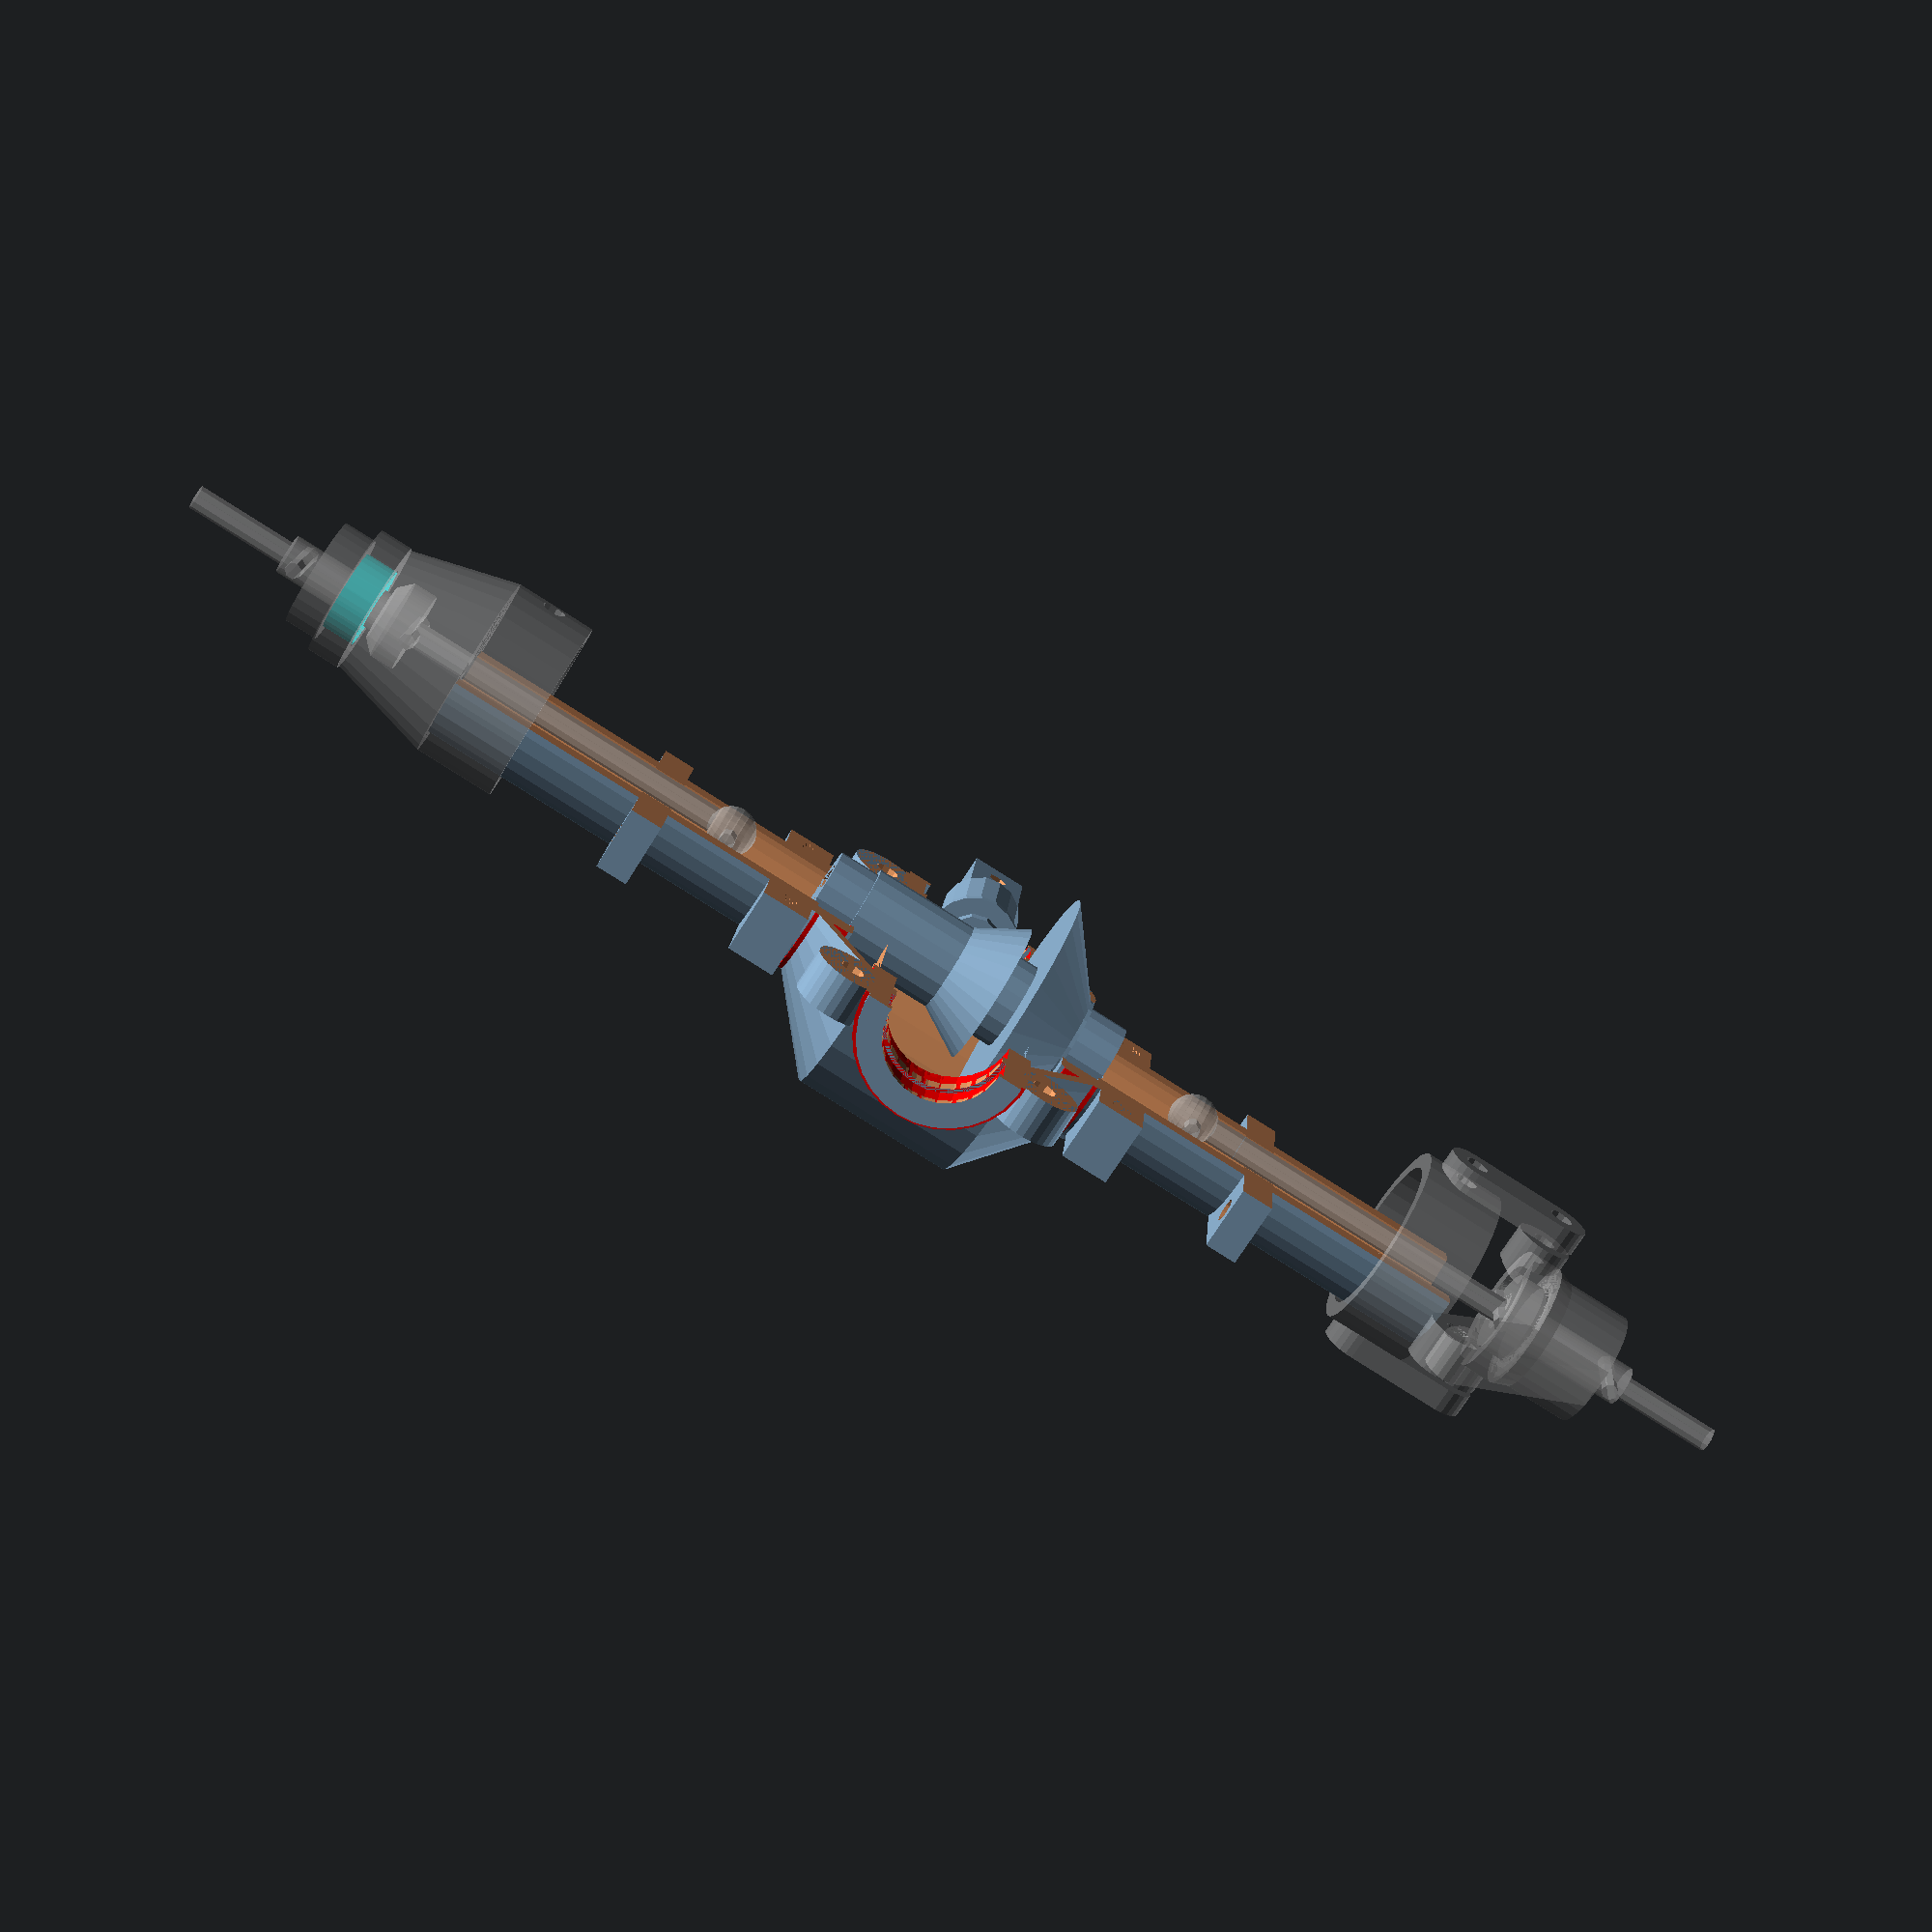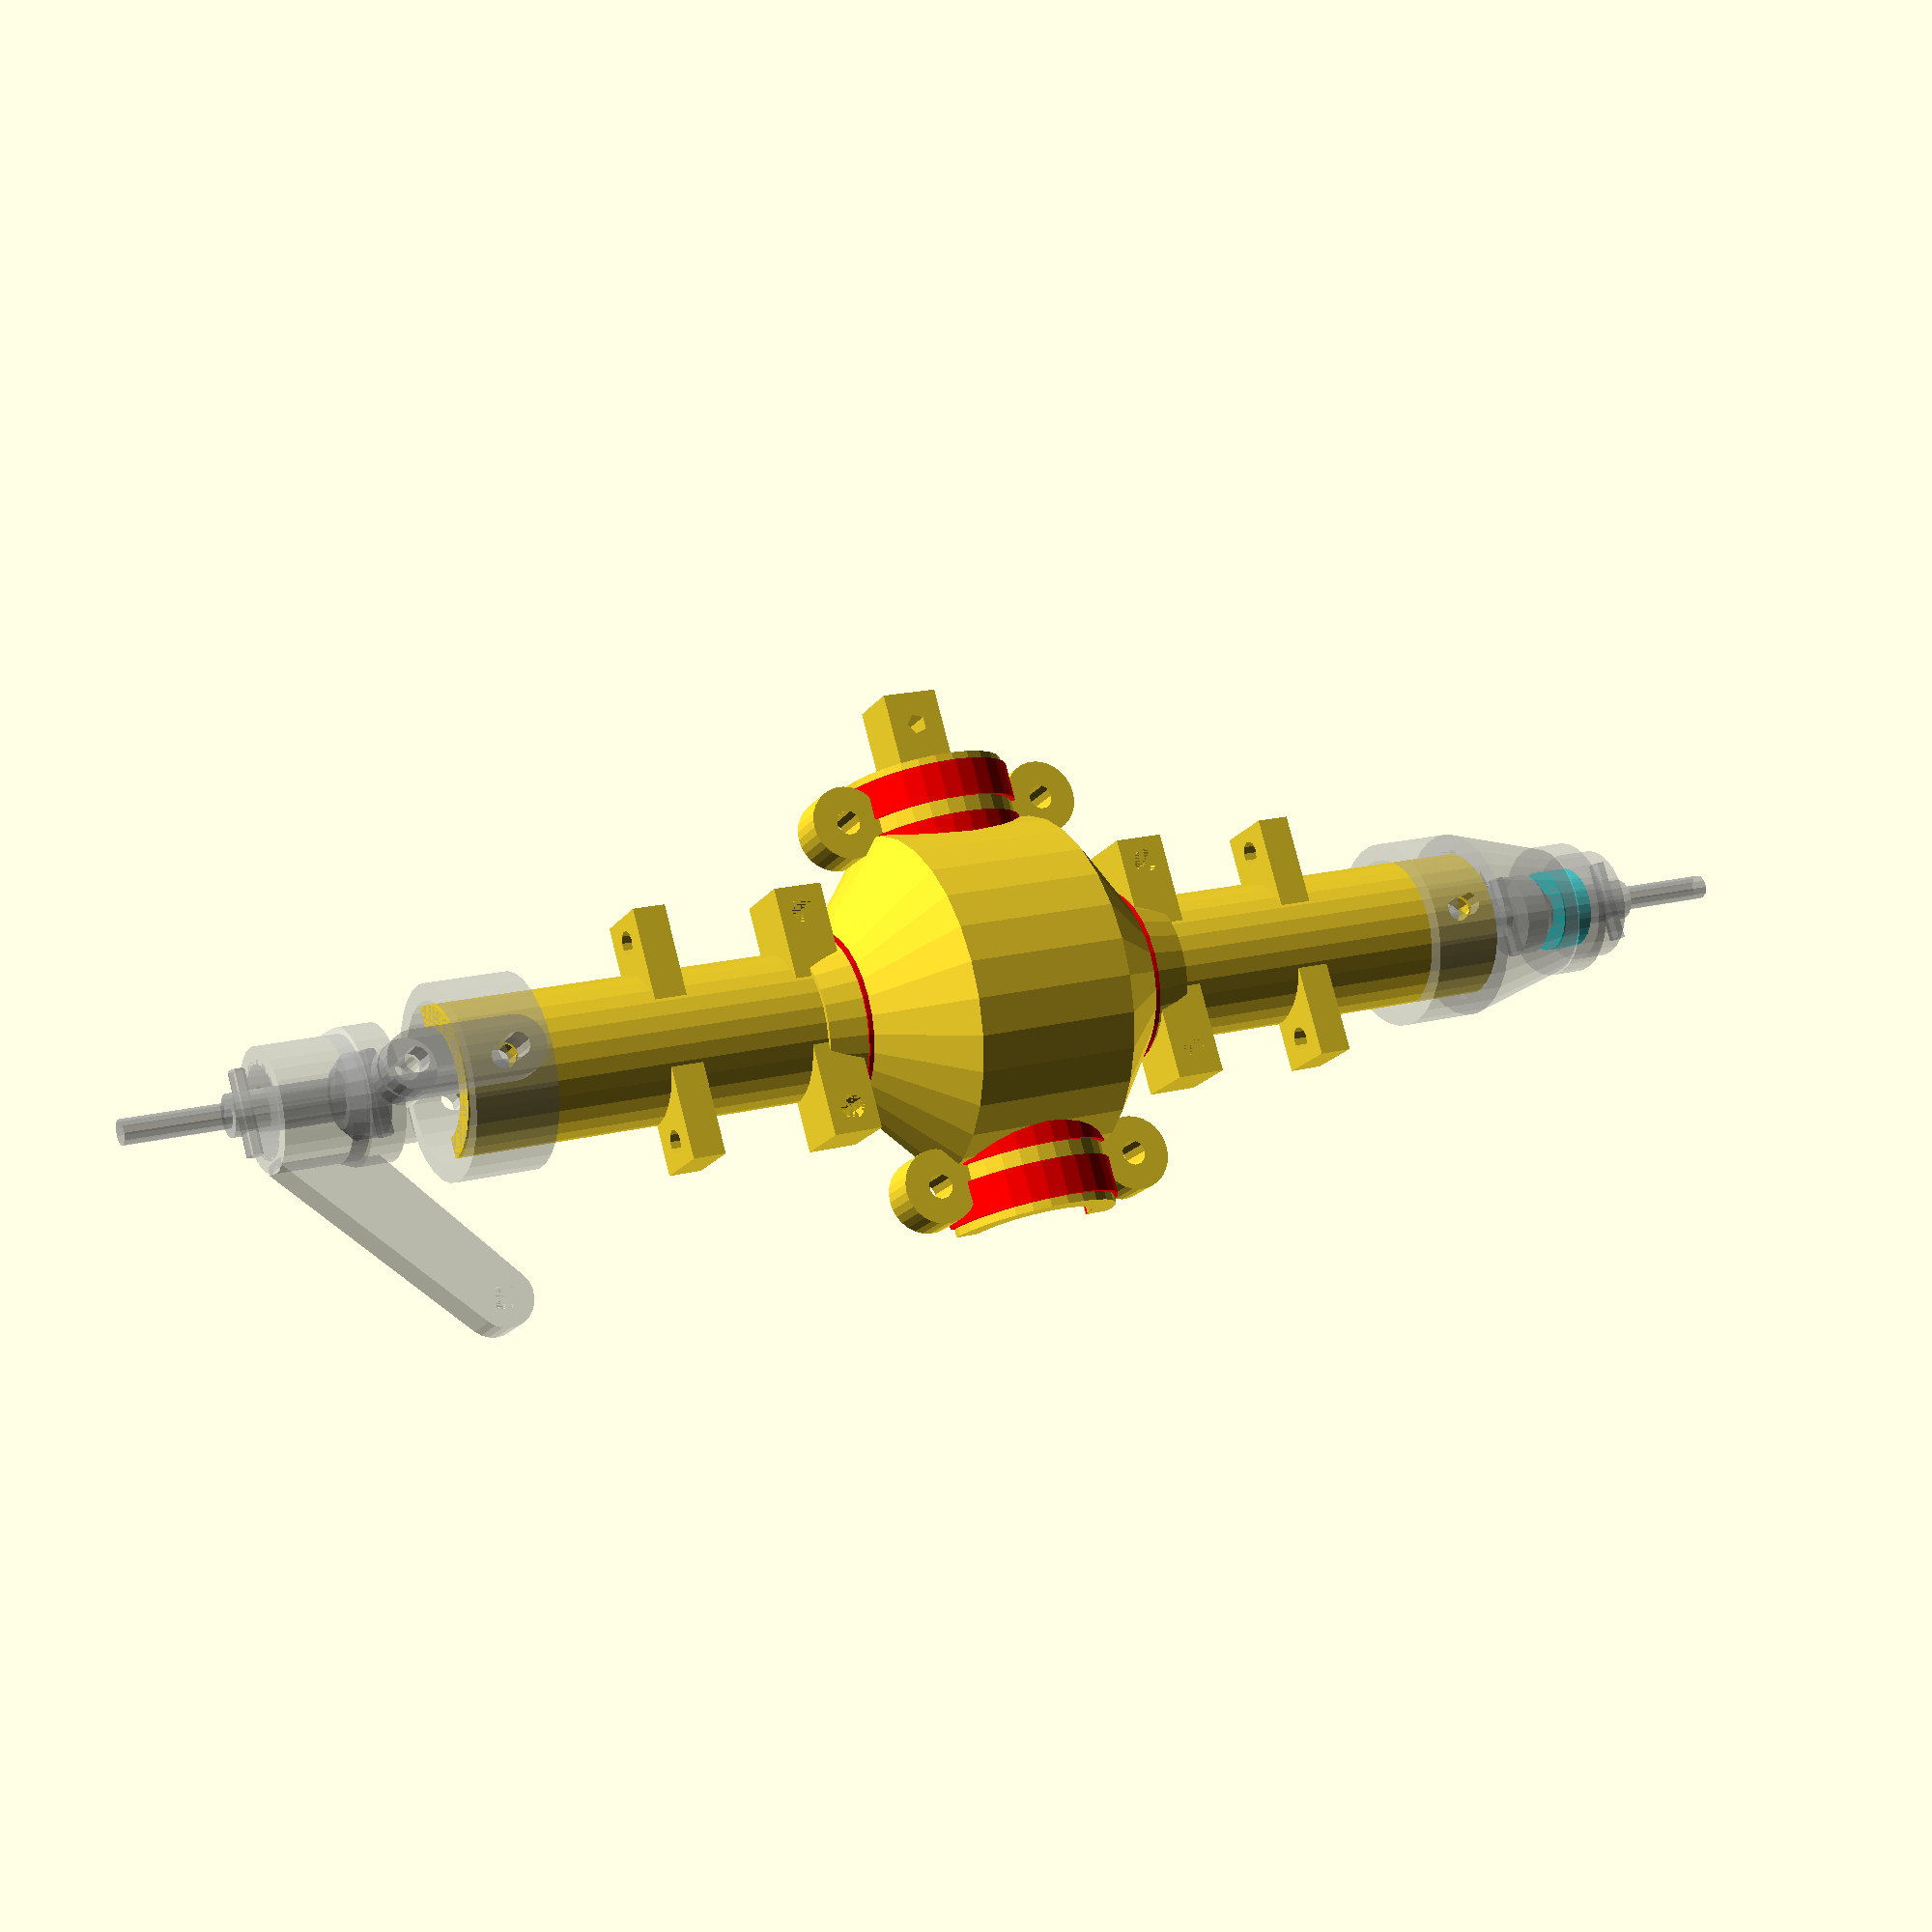
<openscad>
use <MCAD/involute_gears.scad>
// Bevel gear diff axle

module under_axle() {
    difference() {
        union() {
            axle1();
            mirror([0,0,1])axle1();
            translate([0,0,190/2-5]) rotate([180,0,0])  %solid_adapter();
            translate([0,0,-190/2+5]) mirror([0,0,1]) rotate([180,0,0])  %turn_adapter();
            
            // Bearing bevel axel
            //translate([0,17.5,0]) rotate([-90,0,0]) hollow_cyl(d=14.5, h=1, w=3);
            color("red") translate([0,16,0]) rotate([-90,0,0]) hollow_cyl(d=15.5, h=4.5, w=3);
            //translate([0,18.5+4.5,0]) rotate([-90,0,0]) hollow_cyl(d=14.5, h=1, w=3);
            
            translate([0,16+4.5,0]) rotate([-90,0,0]) hollow_cyl(d=14.5, h=2, w=3);
            color("red") translate([0,16+4.5+2,0]) rotate([-90,0,0]) hollow_cyl(d=15.5, h=4.5, w=3);
            translate([0,16+4.5+2+4.5,0]) rotate([-90,0,0]) hollow_cyl(d=14.5, h=1, w=3);
            
            //extra screw mount
            translate([0,16+4.5+2,13]) rotate([0,-90,0]) hollow_cyl(d=3, h=5, w=3);
            translate([0,16+4.5+2,-13]) rotate([0,-90,0]) hollow_cyl(d=3, h=5, w=3);
        }
        translate([0,-100,-100]) cube([200,200,200]);
        color("red") translate([0,16,0]) rotate([-90,0,0]) cylinder(d=15.5, h=4.5);
        color("red") translate([0,17.5,0]) rotate([-90,0,0]) cylinder(d=14.5, h=14.5);
    }
}
module dual_axle() {

    difference() {
        union() {
            axle1();
            mirror([0,0,1])axle1();
            translate([0,0,190/2-5]) rotate([180,0,0])  %solid_adapter();
            translate([0,0,-190/2+5]) mirror([0,0,1]) rotate([180,0,0])  %turn_adapter();
            
            union() {// Bearing bevel axel
                //translate([0,17.5,0]) rotate([-90,0,0]) hollow_cyl(d=14.5, h=1, w=3);
                color("red") translate([0,16,0]) rotate([-90,0,0]) hollow_cyl(d=15.5, h=4.5, w=3);
                //translate([0,18.5+4.5,0]) rotate([-90,0,0]) hollow_cyl(d=14.5, h=1, w=3);
                
                translate([0,16+4.5,0]) rotate([-90,0,0]) hollow_cyl(d=14.5, h=2, w=3);
                color("red") translate([0,16+4.5+2,0]) rotate([-90,0,0]) hollow_cyl(d=15.5, h=4.5, w=3);
                translate([0,16+4.5+2+4.5,0]) rotate([-90,0,0]) hollow_cyl(d=14.5, h=1, w=3);
                
                //extra screw mount
                translate([0,16+4.5+2,13]) rotate([0,-90,0]) hollow_cyl(d=3, h=5, w=3);
                translate([0,16+4.5+2,-13]) rotate([0,-90,0]) hollow_cyl(d=3, h=5, w=3);
            }
            mirror([0,1,0]) union() {// Bearing bevel axel copy mirror
                //translate([0,17.5,0]) rotate([-90,0,0]) hollow_cyl(d=14.5, h=1, w=3);
                color("red") translate([0,16,0]) rotate([-90,0,0]) hollow_cyl(d=15.5, h=4.5, w=3);
                //translate([0,18.5+4.5,0]) rotate([-90,0,0]) hollow_cyl(d=14.5, h=1, w=3);
                
                translate([0,16+4.5,0]) rotate([-90,0,0]) hollow_cyl(d=14.5, h=2, w=3);
                color("red") translate([0,16+4.5+2,0]) rotate([-90,0,0]) hollow_cyl(d=15.5, h=4.5, w=3);
                translate([0,16+4.5+2+4.5,0]) rotate([-90,0,0]) hollow_cyl(d=14.5, h=1, w=3);
                
                //extra screw mount
                translate([0,16+4.5+2,13]) rotate([0,-90,0]) hollow_cyl(d=3, h=5, w=3);
                translate([0,16+4.5+2,-13]) rotate([0,-90,0]) hollow_cyl(d=3, h=5, w=3);
            }
        }
        translate([0,-100,-100]) cube([200,200,200]);
        union() {
            color("red") translate([0,16,0]) rotate([-90,0,0]) cylinder(d=15.5, h=4.5);
            color("red") translate([0,17.5,0]) rotate([-90,0,0]) cylinder(d=14.5, h=14.5);
        }
        
        mirror([0,1,0]) union() {
            color("red") translate([0,16,0]) rotate([-90,0,0]) cylinder(d=15.5, h=4.5);
            color("red") translate([0,17.5,0]) rotate([-90,0,0]) cylinder(d=14.5, h=14.5);
        }
    }

}

module axle1() {
    $fs= 0.9;
    hollow_cyl(d=38, h=10, w=2);
    translate([0,0,10]) hollow_cyl2(d1=38, d2=15, h=10, w=2);
    
    translate([0,0,15-0.5]) hollow_cyl(d=14.5, h=0.5, w=3);
    color("red") translate([0,0,15]) hollow_cyl(d=15.5, h=4.5, w=3);
    translate([0,0,15+4.5]) hollow_cyl3(d1=15,d2=13, h=4.5, w=3);
    difference() {
        translate([0,0,15+4.5+4.5]) hollow_cyl(d=13, h=45, w=2.5);
        translate([-50,0,15+4.5+4.5+45-5]) rotate([0,90,0]) cylinder(d=3, h=100);
    }
    translate([0,0,40]) mount();
    translate([0,0,40]) mirror([0,1,0]) mount();
    
    translate([0,0,40]) mirror([1,0,0]) mount();
    translate([0,0,40]) mirror([0,1,0]) mirror([1,0,0]) mount();
    
    translate([0,0,20]) mount2();
    translate([0,0,20]) mirror([0,1,0]) mount2();
    
    translate([0,0,20]) mirror([1,0,0]) mount2();
    translate([0,0,20]) mirror([0,1,0]) mirror([1,0,0]) mount2();
    
    
    translate([0,0,65/2]) %sakura_axle();
}
module hollow_cyl(d, w, h) {
    $fs= 0.9;
    difference() {
        cylinder(d=d+w*2, h=h);
        translate([0,0,-1])cylinder(d=d, h=h+2);
    }
}
module hollow_cyl2(d1, d2, w, h) {
    $fs= 0.9;
    difference() {
        cylinder(d1=d1+w*2, d2=d2+w*2, h=h);
        translate([0,0,0])cylinder(d1=d1,d2=d2, h=h);
        //translate([0,0,-1])cylinder(d=d2, h=h+2);
    }
}
module hollow_cyl3(d1, d2, w, h) {
    $fs= 0.9;
    difference() {
        cylinder(d1=d1+w*2, d2=d2+w*2, h=h);
        
        translate([0,0,-1]) cylinder(d=d2, h=h+2);
    }
}
module mount() {
    $fs= 0.9;
    x = 8;
    y= 15;
    z = 4;
    $fs= 0.9;
    difference() {
        cube([x,y,z]);
        translate([x/2,y-3,-1]) cylinder(d=3,h=z+2);
        translate([0,0,-1]) cylinder(d=12,h=z+2);
    }
}
module mount2() {
    $fs= 0.9;
    x = 8;
    y= 15;
    z = 6;
    $fs= 0.9;
    difference() {
        cube([x,y,z]);
        translate([0,y-3,z/2]) rotate([0,90,0]) cylinder(d=3,h=z+2);
        translate([0,0,-1]) cylinder(d=16,h=z+2);
    }
}
module sakura_axle() {
    $fs= 0.9;
    sphere(d=6);
    translate([0,5,0]) rotate([90,0,0]) cylinder(d=2, h=10);
    cylinder(d=3.15, h=44);
    translate([0,5,44]) rotate([90,0,0]) cylinder(d=2, h=10);
    translate([0,0,44]) cylinder(d=10, h=3);
    translate([0,0,44+3]) cylinder(d1=10, d2=7, h=1.5);
    translate([0,5,44+15.5]) rotate([90,0,0]) cylinder(d=2, h=10);
    translate([0,0,44]) cylinder(d=5, h=17.5);
    translate([0,0,44]) cylinder(d=3,85, h=30);
}
module solid_adapter() {
    $fs= 0.9;
    hollow_cyl(d=5.5, w=4, h=4);
    color("cyan")translate([0,0,4]) %hollow_cyl(d=5, w=5/2, h=4);
    translate([0,0,4]) hollow_cyl(d=10.5, w=3, h=4);
    translate([0,0,4+4]) hollow_cyl2(d1=12, d2=12+3+3+1, w=2, h=13);
    difference() {
        translate([0,0,4+4+13]) hollow_cyl(d=12+3+3+1, w=2, h=10);
        translate([-50,0,4+4+13+5]) rotate([0,90,0]) cylinder(d=3, h=100);
    }
}
module turn_arm() {
    $fs= 0.5;
    hm = 20.5;
    difference() {
        union() {
            hollow_cyl(d=10.5, w=2, h=10);
            hollow_cyl(d=5.5, w=3, h=5);
            translate([0, 0, 8])  hollow_cyl2(d1=10.5, d2=12, w=2, h=2); // strength
            translate([0, 0, 10])  hollow_cyl(d=12, w=2, h=4);
            translate([-hm/2, 0, 14]) rotate([0,90,0]) cylinder(d=7, h=hm);
        }
        translate([-15, 0, 14]) rotate([0,90,0]) cylinder(d=2.85, h=30);
        translate([0, 0, 10])  cylinder(d=12, h=10);
    }
    difference() {
        hull() {
            translate([-5/2,6,0]) cube([5,1,10]);
            translate([-5/2,26,22]) rotate([0,90,0]) hollow_cyl(d=3, w=2, h=5);
        }
        translate([-5/2,26,22]) rotate([0,90,0]) cylinder(d=3, h=5);
    }
}
module turn_hub() {
    $fs= 0.9;
    hm = 20.5;
    difference() {
        union() {
            translate([0,0,4+4+13]) hollow_cyl(d=12+3+3+1, w=2, h=10);
            hull() {
                translate([-hm/2-1.2/2-3, 0, 14]) rotate([0,90,0]) cylinder(d=7, h=3);
                translate([-hm/2-1.2/2-3, 0, 4+4+13+5]) rotate([0,90,0]) cylinder(d=7, h=3);
            }
            hull() {
                translate([hm/2+1.2/2 , 0, 14]) rotate([0,90,0]) cylinder(d=7, h=3);
                translate([hm/2+1.2/2 , 0, 4+4+13+5]) rotate([0,90,0]) cylinder(d=7, h=3);
            }
        }
        translate([-50,0,4+4+13+5]) rotate([0,90,0]) cylinder(d=3, h=100);
        translate([-50,0,14]) rotate([0,90,0]) cylinder(d=3, h=100);
    }
    
    
}
module turn_adapter() {
    turn_arm();
    turn_hub();
}


module bevel_gear_pair2_diff () {
    gear1_teeth = 32;
	gear2_teeth = 11;
	axis_angle = 90;
	outside_circular_pitch=170;
    
	outside_pitch_radius1 = gear1_teeth * outside_circular_pitch / 360;
	outside_pitch_radius2 = gear2_teeth * outside_circular_pitch / 360;
	pitch_apex1=outside_pitch_radius2 * sin (axis_angle) +
		(outside_pitch_radius2 * cos (axis_angle) + outside_pitch_radius1) / tan (axis_angle);
	cone_distance = sqrt (pow (pitch_apex1, 2) + pow (outside_pitch_radius1, 2));
	pitch_apex2 = sqrt (pow (cone_distance, 2) - pow (outside_pitch_radius2, 2));
	echo ("cone_distance", cone_distance);
	pitch_angle1 = asin (outside_pitch_radius1 / cone_distance);
	pitch_angle2 = asin (outside_pitch_radius2 / cone_distance);
	echo ("pitch_angle1, pitch_angle2", pitch_angle1, pitch_angle2);
	echo ("pitch_angle1 + pitch_angle2", pitch_angle1 + pitch_angle2);

	rotate([0,0,90])
	translate ([0,0,0])	{
		translate([0,0,-pitch_apex1])
		bevel_gear (
			number_of_teeth=gear1_teeth,
			cone_distance=cone_distance,
			pressure_angle=30,
			outside_circular_pitch=outside_circular_pitch, 
            face_width=8,gear_thickness = 1);

		
	}
}
module bevel_gear_pair2_gear () {
    gear1_teeth = 32;
	gear2_teeth = 11;
	axis_angle = 90;
	outside_circular_pitch=170;
    
	outside_pitch_radius1 = gear1_teeth * outside_circular_pitch / 360;
	outside_pitch_radius2 = gear2_teeth * outside_circular_pitch / 360;
	pitch_apex1=outside_pitch_radius2 * sin (axis_angle) +
		(outside_pitch_radius2 * cos (axis_angle) + outside_pitch_radius1) / tan (axis_angle);
	cone_distance = sqrt (pow (pitch_apex1, 2) + pow (outside_pitch_radius1, 2));
	pitch_apex2 = sqrt (pow (cone_distance, 2) - pow (outside_pitch_radius2, 2));
	echo ("cone_distance", cone_distance);
	pitch_angle1 = asin (outside_pitch_radius1 / cone_distance);
	pitch_angle2 = asin (outside_pitch_radius2 / cone_distance);
	echo ("pitch_angle1, pitch_angle2", pitch_angle1, pitch_angle2);
	echo ("pitch_angle1 + pitch_angle2", pitch_angle1 + pitch_angle2);

	rotate([0,0,90])
	translate ([0,0,0])	{
		

		rotate([0,-(pitch_angle1+pitch_angle2),0])
		translate([0,0,-pitch_apex2])
		bevel_gear (
			number_of_teeth=gear2_teeth,
			cone_distance=cone_distance,
			pressure_angle=30,
			outside_circular_pitch=outside_circular_pitch, 
            face_width=6,gear_thickness = 1,
            bore_diameter=0
        );
	}
}
module diff() {
    bevel_gear_pair2_diff();
   
    b2b = 40;
    b2b2 = 40-10;
    difference() {
        union() {
            
            translate([0, 0, -b2b/2]) cylinder(d=9.7, h= b2b);
            translate([0, 0, -b2b2/2]) cylinder(d=11, h= b2b2);
            translate([0,0,-b2b2/2+0.5]) cylinder(d1=11, d2=30, h= 7.5);
            translate([0,0,-4]) cylinder(d1=18, d2=11, h= 6);
        }
        translate([0, 0, -b2b/2])cylinder(d=7.5, h= b2b, $fn=4);
        //translate([-slice/2, -10/2, 10]) cube([slice,10,20]);
        
    }
}
module diff_arms_2() {
    $fs= 0.9;
    x = 20;
    ah = 45/2;
    slice = 2;
    difference() {
        union() {
            translate([0, 0, 5]) cylinder(d=6, h= ah, $fn=4);
            translate([0, 0, 15]) cylinder(d=11.5, h= 15);
        }
        translate([0, 0, 20])cylinder(d=6.5, h= ah);
        translate([-slice/2, -10/2, 20]) cube([slice,10,20]);
        translate([0, 0, 30-0.99])cylinder(d2=11, d1=7, h=1);
        
    }
}
module diff_arms() {
    $fs= 0.9;
    x = 20;
    ah = 45/2;
    difference() {
        union() {
            translate([-x/2, -x/2, 0]) cube([x,x,2]);
            cylinder(d=9.7, h= 15);
            cylinder(d=11, h= 9);
        }
        translate([0, 0, 0])cylinder(d=7, h= ah, $fn=4);
        translate([0, 0, -5]) diff_arms_cut();
    }
}
module diff_arms_cut() {
    $fs= 0.9;
    x = 21;
    l = 5+3/2+3;
    rotate([0,0,45]) union() {
        translate([l, 0, -20])cylinder(d=3, h= 50);
        translate([-l, 0, -20])cylinder(d=3, h= 50);
        translate([0, l, -20])cylinder(d=3, h= 50);
        translate([0, -l, -20])cylinder(d=3, h= 50);
    }
    translate([-x/2, -x/2, 0]) cube([x,x,3.5]);

}
module bevelgear() {
    bevel_gear_pair2_gear();
    hh= 12;
    hh2= 22;
    hh3 = 1.5;
    translate([0,hh+14,0]) rotate([90,0,0]) cylinder(d=7, h=hh);
    translate([0,hh+16,0]) rotate([90,0,0]) cylinder(d=9.7, h=hh);
    difference() {
        translate([0,hh2+16,0]) rotate([90,45,0]) cylinder(d=9.7, h=hh2, $fn=4);
        translate([-5,hh2+12,0]) rotate([0,90,0]) cylinder(d=2.5, h=hh);
    }
    translate([0,hh3+15,0]) rotate([90,0,0]) cylinder(d=11, h=1);
}
module display() {
    dual_axle();
    //bevel_gear_pair2_gear ();
    diff();
    bevelgear();
    
}
display();

//rotate([90,0,0]) bevelgear();
//rotate([0,90,0]) dual_axle();
//diff();
//rotate([0,90,0])under_axle();
//diff_arms_2();

</openscad>
<views>
elev=80.9 azim=7.8 roll=57.7 proj=p view=wireframe
elev=343.4 azim=31.4 roll=242.0 proj=p view=wireframe
</views>
